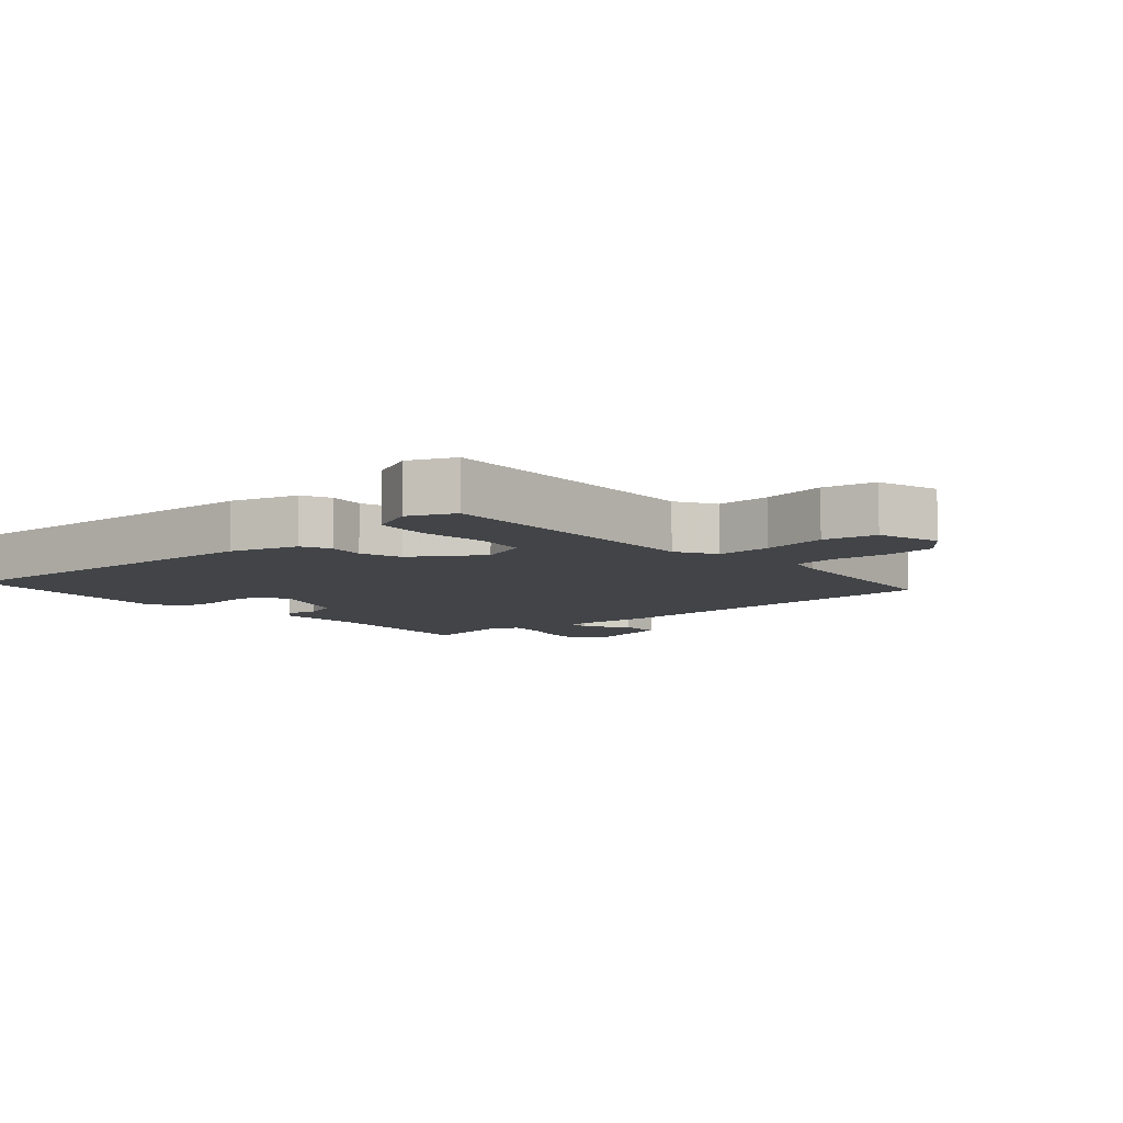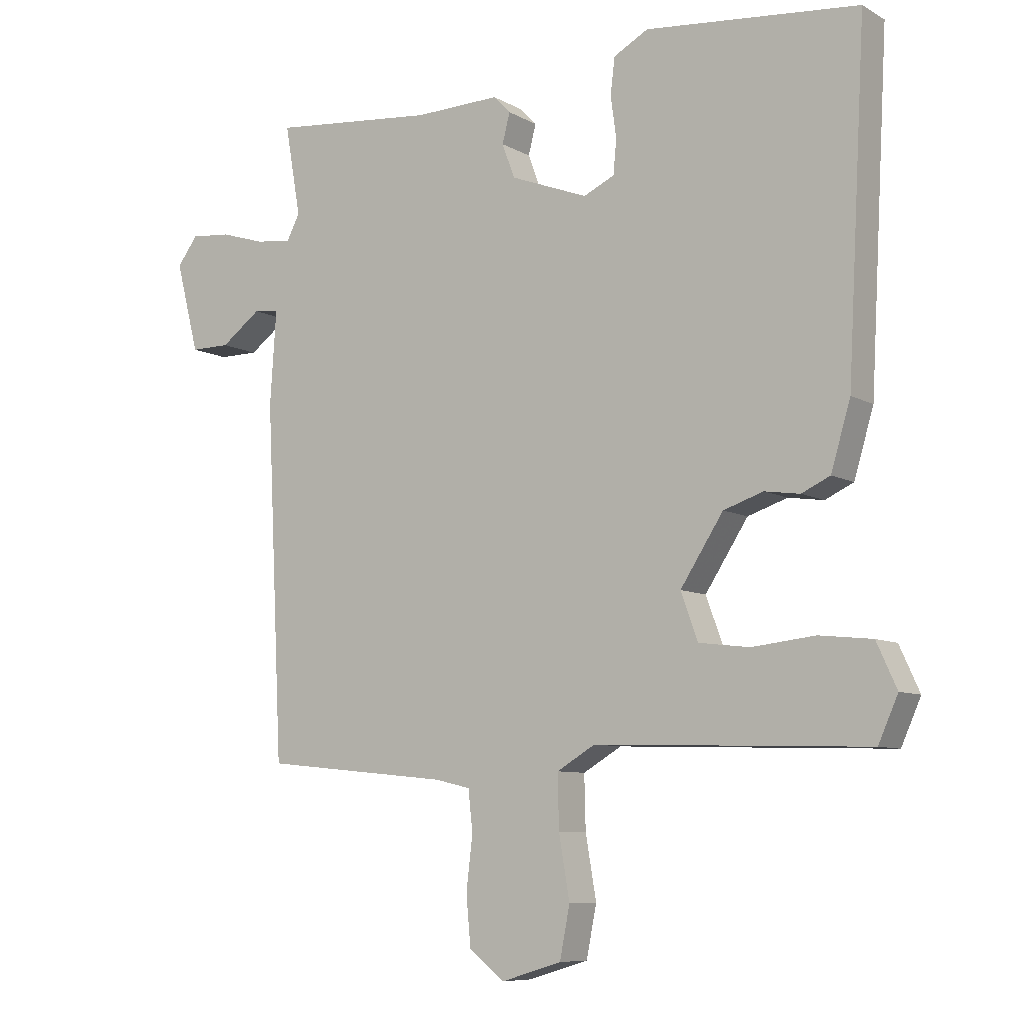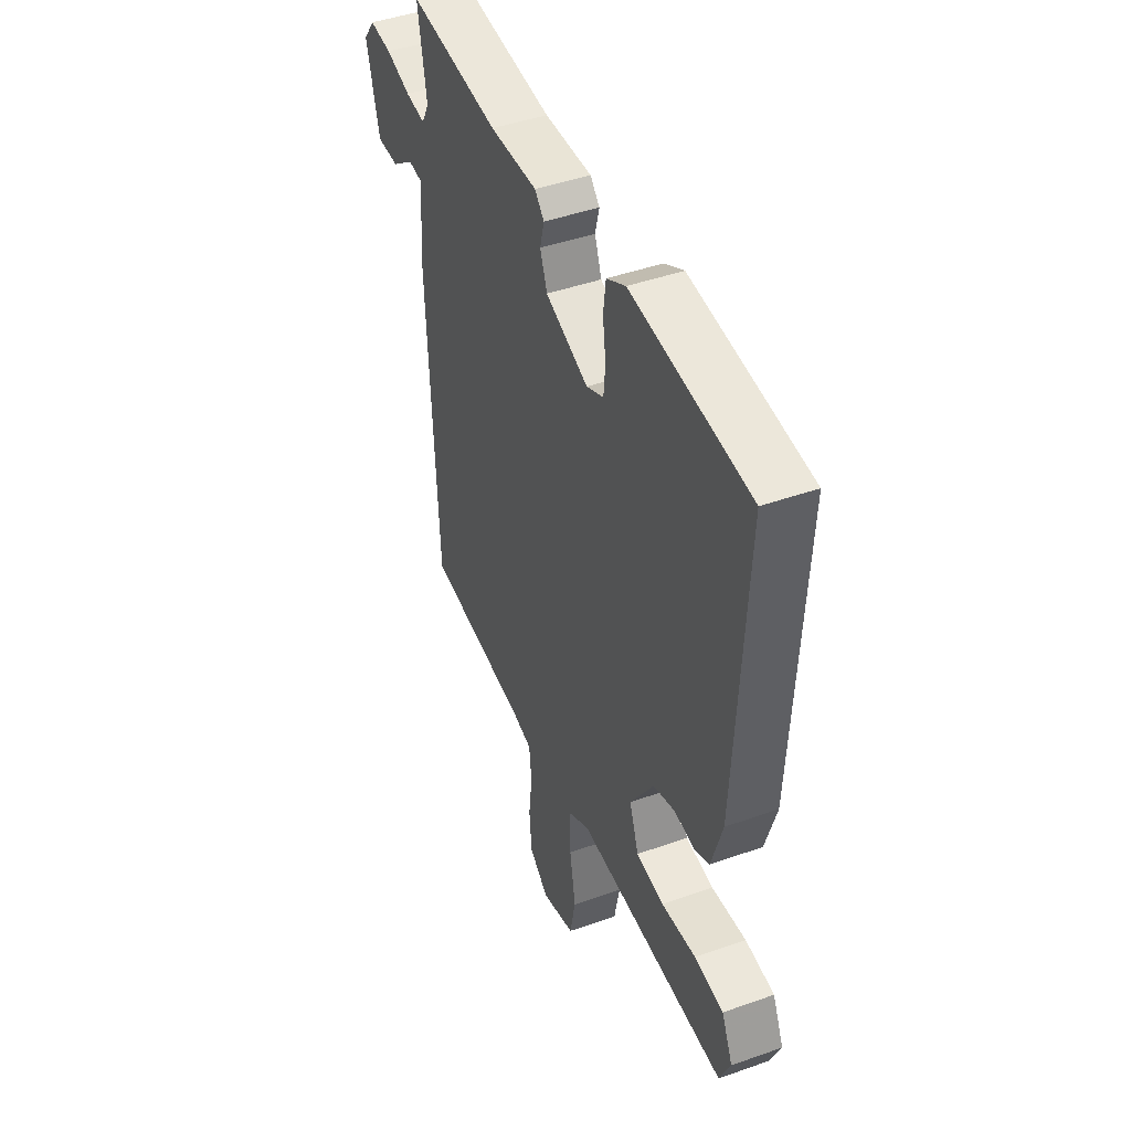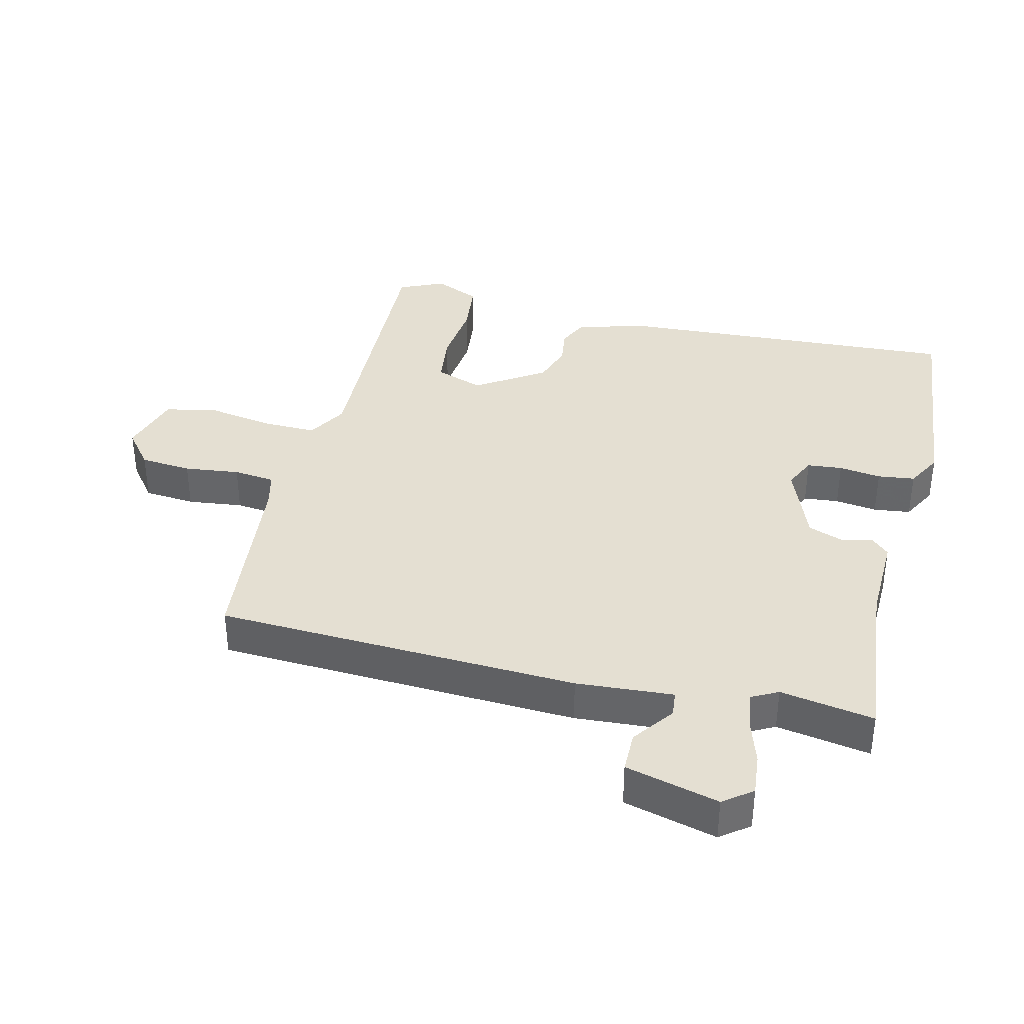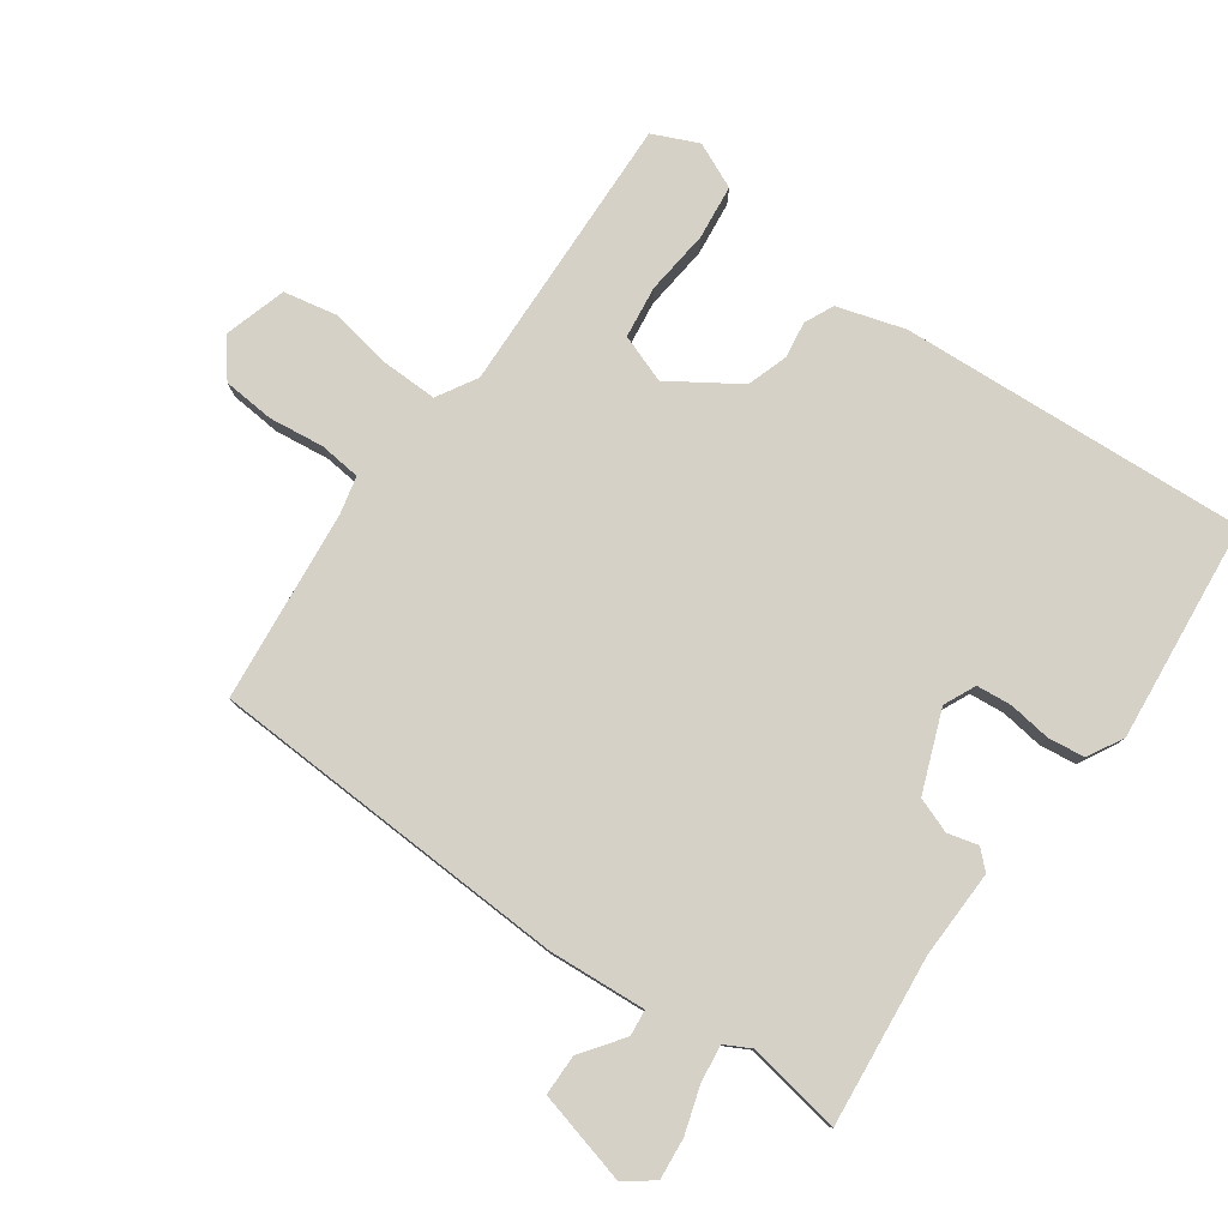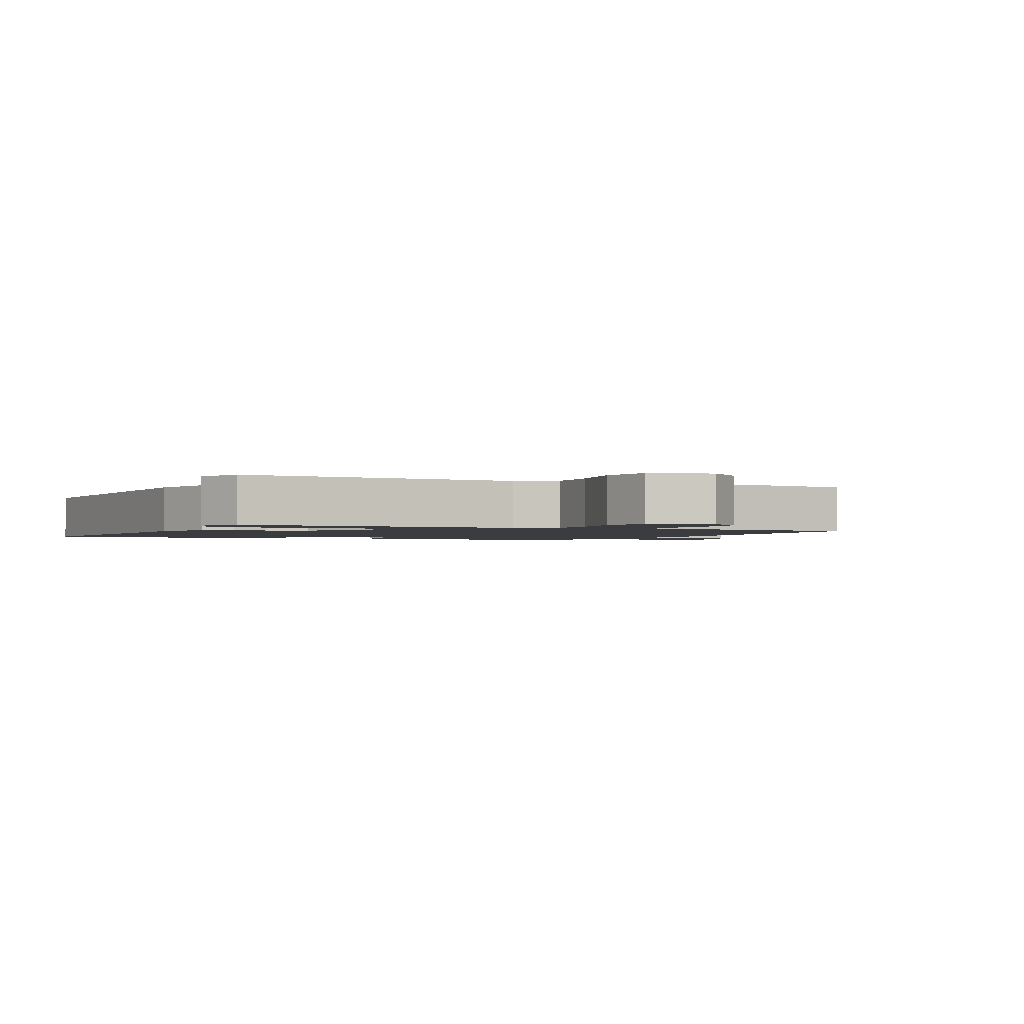
<metadata>
{"format":"obj","ext":"obj","renderer":"f3d","projection":"perspective","resolution":1024,"background":"white","views":[{"elev":-7.9,"azim":131.4,"up":"+Y"},{"elev":-8.1,"azim":34.0,"up":"+Z"},{"elev":44.7,"azim":67.6,"up":"+Z"},{"elev":37.2,"azim":-76.5,"up":"+Y"},{"elev":79.0,"azim":-54.8,"up":"+Y"},{"elev":-1.7,"azim":154.6,"up":"+Y"}]}
</metadata>
<code>
v 0.5 0.07 0.5
v 0.471 0.07 -0.035
v 0.44 0.07 -0.139
v 0.395 0.07 -0.16
v 0.339 0.07 -0.152
v 0.276 0.07 -0.173
v 0.208 0.07 -0.278
v 0.235 0.07 -0.352
v 0.315 0.07 -0.362
v 0.415 0.07 -0.351
v 0.499 0.07 -0.36
v 0.531 0.07 -0.43
v 0.5 0.07 -0.5
v 0.067 0.07 -0.486
v 0.006 0.07 -0.522
v 0.008 0.07 -0.606
v 0.025 0.07 -0.705
v 0.009 0.07 -0.786
v -0.087 0.07 -0.815
v -0.143 0.07 -0.771
v -0.15 0.07 -0.692
v -0.14 0.07 -0.607
v -0.147 0.07 -0.543
v -0.203 0.07 -0.53
v -0.5 0.07 -0.5
v -0.527 0.07 0.058
v -0.517 0.07 0.207
v -0.557 0.07 0.211
v -0.621 0.07 0.164
v -0.684 0.07 0.164
v -0.721 0.07 0.307
v -0.688 0.07 0.351
v -0.624 0.07 0.345
v -0.553 0.07 0.323
v -0.496 0.07 0.316
v -0.475 0.07 0.356
v -0.5 0.07 0.5
v -0.239 0.07 0.475
v -0.103 0.07 0.479
v -0.076 0.07 0.451
v -0.088 0.07 0.404
v -0.068 0.07 0.35
v 0.055 0.07 0.303
v 0.104 0.07 0.326
v 0.109 0.07 0.38
v 0.1 0.07 0.445
v 0.107 0.07 0.502
v 0.162 0.07 0.532
v 0.5 0 0.5
v 0.471 0 -0.035
v 0.44 0 -0.139
v 0.395 0 -0.16
v 0.339 0 -0.152
v 0.276 0 -0.173
v 0.208 0 -0.278
v 0.235 0 -0.352
v 0.315 0 -0.362
v 0.415 0 -0.351
v 0.499 0 -0.36
v 0.531 0 -0.43
v 0.5 0 -0.5
v 0.067 0 -0.486
v 0.006 0 -0.522
v 0.008 0 -0.606
v 0.025 0 -0.705
v 0.009 0 -0.786
v -0.087 0 -0.815
v -0.143 0 -0.771
v -0.15 0 -0.692
v -0.14 0 -0.607
v -0.147 0 -0.543
v -0.203 0 -0.53
v -0.5 0 -0.5
v -0.527 0 0.058
v -0.517 0 0.207
v -0.557 0 0.211
v -0.621 0 0.164
v -0.684 0 0.164
v -0.721 0 0.307
v -0.688 0 0.351
v -0.624 0 0.345
v -0.553 0 0.323
v -0.496 0 0.316
v -0.475 0 0.356
v -0.5 0 0.5
v -0.239 0 0.475
v -0.103 0 0.479
v -0.076 0 0.451
v -0.088 0 0.404
v -0.068 0 0.35
v 0.055 0 0.303
v 0.104 0 0.326
v 0.109 0 0.38
v 0.1 0 0.445
v 0.107 0 0.502
v 0.162 0 0.532
f 3 4 5
f 2 3 5
f 1 2 5
f 48 1 5
f 47 48 5
f 46 47 5
f 45 46 5
f 44 45 5 6
f 43 44 6 7
f 42 43 7
f 38 39 40 41
f 38 41 42
f 37 38 42
f 36 37 42
f 42 7 8
f 36 42 8
f 35 36 8
f 32 33 34
f 31 32 34
f 30 31 34
f 29 30 34
f 28 29 34
f 27 28 34 35
f 27 35 8
f 26 27 8
f 25 26 8
f 24 25 8
f 20 21 22
f 19 20 22
f 18 19 22
f 17 18 22
f 16 17 22
f 15 16 22 23
f 23 24 8
f 15 23 8
f 14 15 8
f 12 13 14
f 11 12 14
f 10 11 14
f 9 10 14
f 8 9 14
f 53 52 51
f 53 51 50
f 53 50 49
f 53 49 96
f 53 96 95
f 53 95 94
f 53 94 93
f 54 53 93 92
f 55 54 92 91
f 55 91 90
f 89 88 87 86
f 90 89 86
f 90 86 85
f 90 85 84
f 56 55 90
f 56 90 84
f 56 84 83
f 82 81 80
f 82 80 79
f 82 79 78
f 82 78 77
f 82 77 76
f 83 82 76 75
f 56 83 75
f 56 75 74
f 56 74 73
f 56 73 72
f 70 69 68
f 70 68 67
f 70 67 66
f 70 66 65
f 70 65 64
f 71 70 64 63
f 56 72 71
f 56 71 63
f 56 63 62
f 62 61 60
f 62 60 59
f 62 59 58
f 62 58 57
f 62 57 56
f 1 49 50 2
f 2 50 51 3
f 3 51 52 4
f 4 52 53 5
f 5 53 54 6
f 6 54 55 7
f 7 55 56 8
f 8 56 57 9
f 9 57 58 10
f 10 58 59 11
f 11 59 60 12
f 12 60 61 13
f 13 61 62 14
f 14 62 63 15
f 15 63 64 16
f 16 64 65 17
f 17 65 66 18
f 18 66 67 19
f 19 67 68 20
f 20 68 69 21
f 21 69 70 22
f 22 70 71 23
f 23 71 72 24
f 24 72 73 25
f 25 73 74 26
f 26 74 75 27
f 27 75 76 28
f 28 76 77 29
f 29 77 78 30
f 30 78 79 31
f 31 79 80 32
f 32 80 81 33
f 33 81 82 34
f 34 82 83 35
f 35 83 84 36
f 36 84 85 37
f 37 85 86 38
f 38 86 87 39
f 39 87 88 40
f 40 88 89 41
f 41 89 90 42
f 42 90 91 43
f 43 91 92 44
f 44 92 93 45
f 45 93 94 46
f 46 94 95 47
f 47 95 96 48
f 48 96 49 1

</code>
